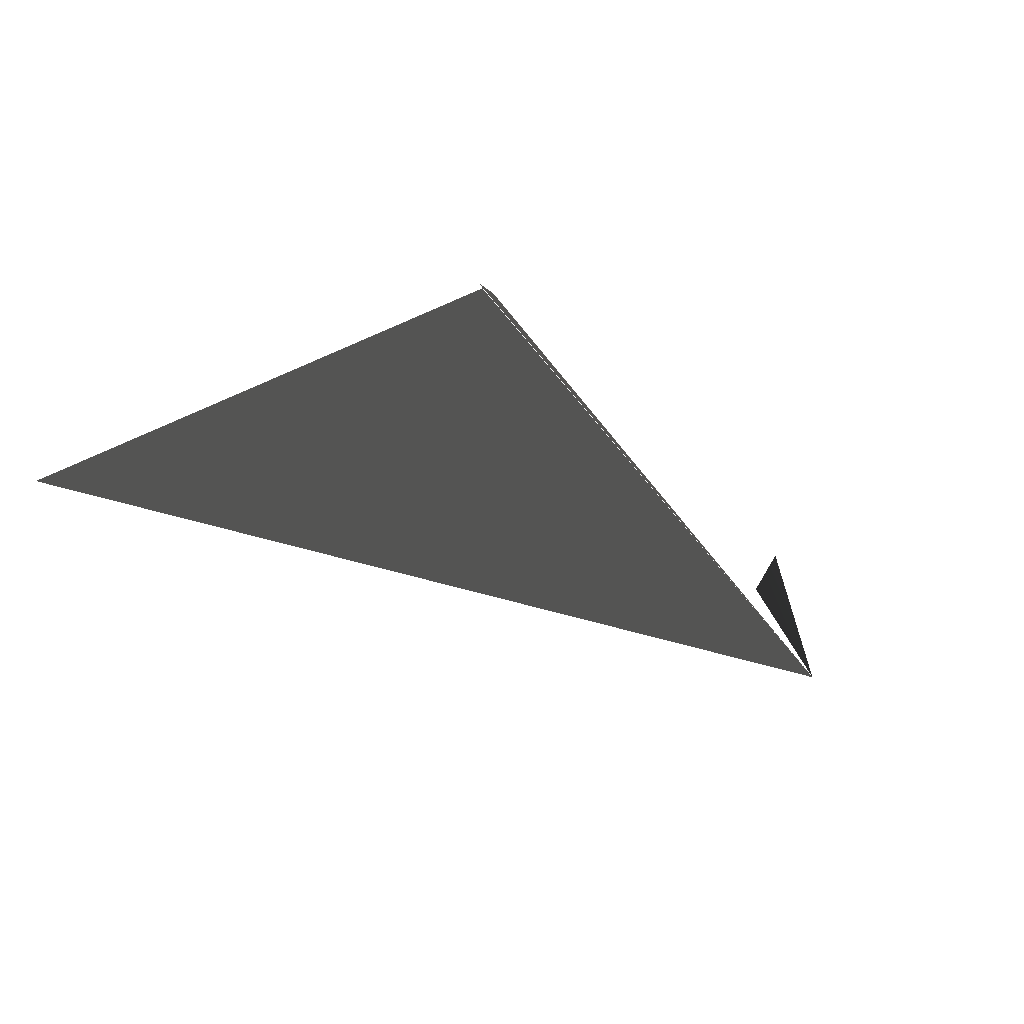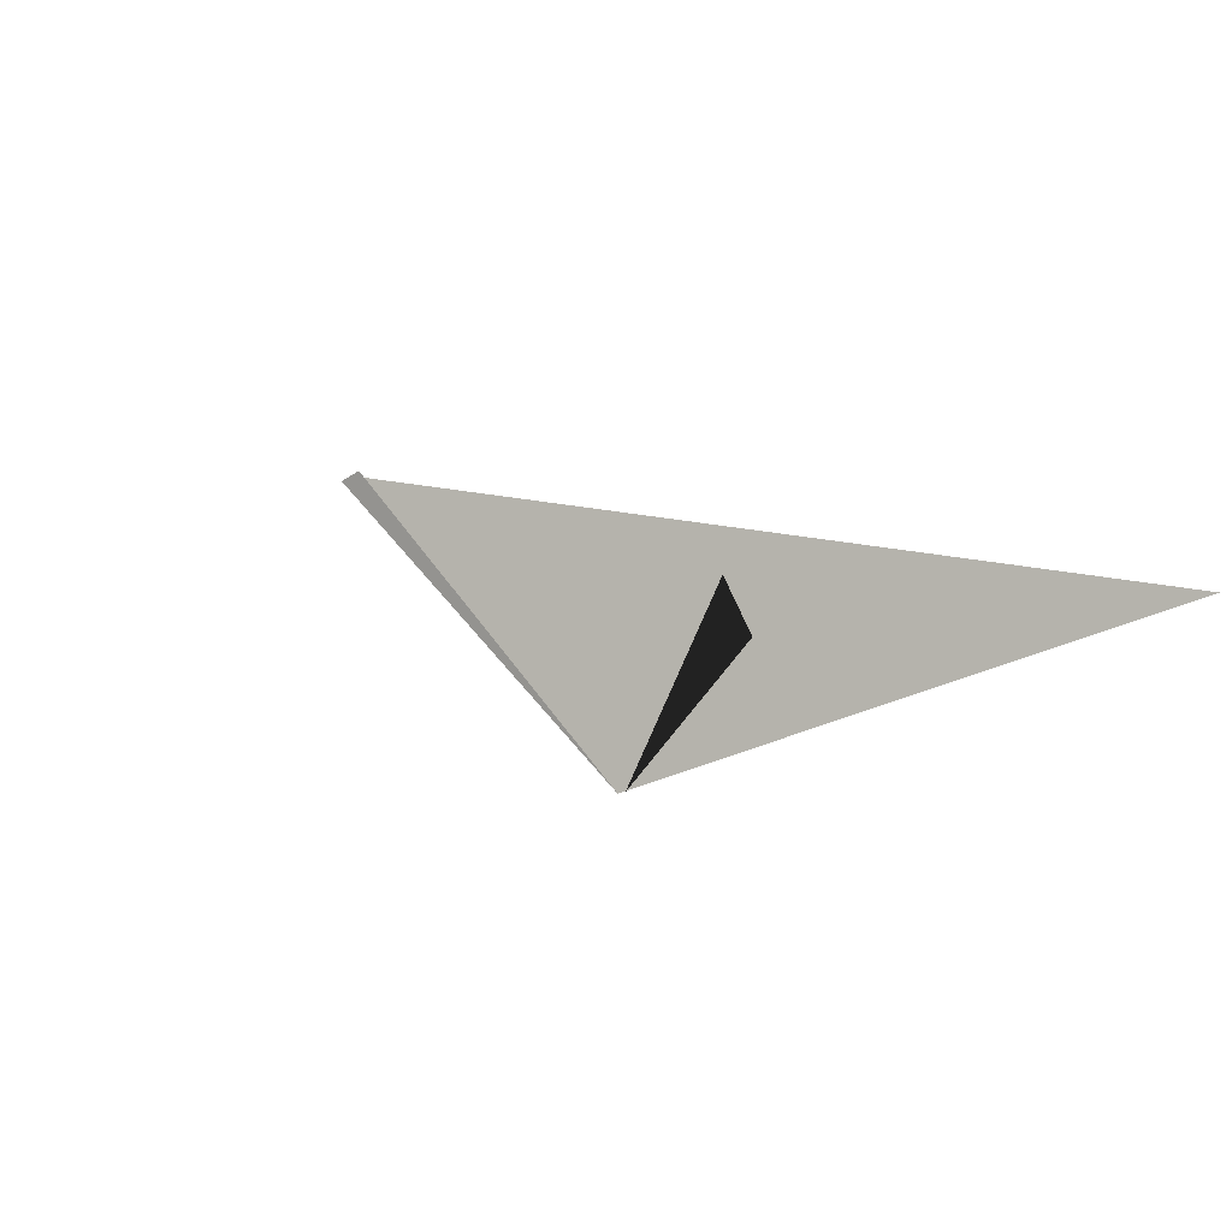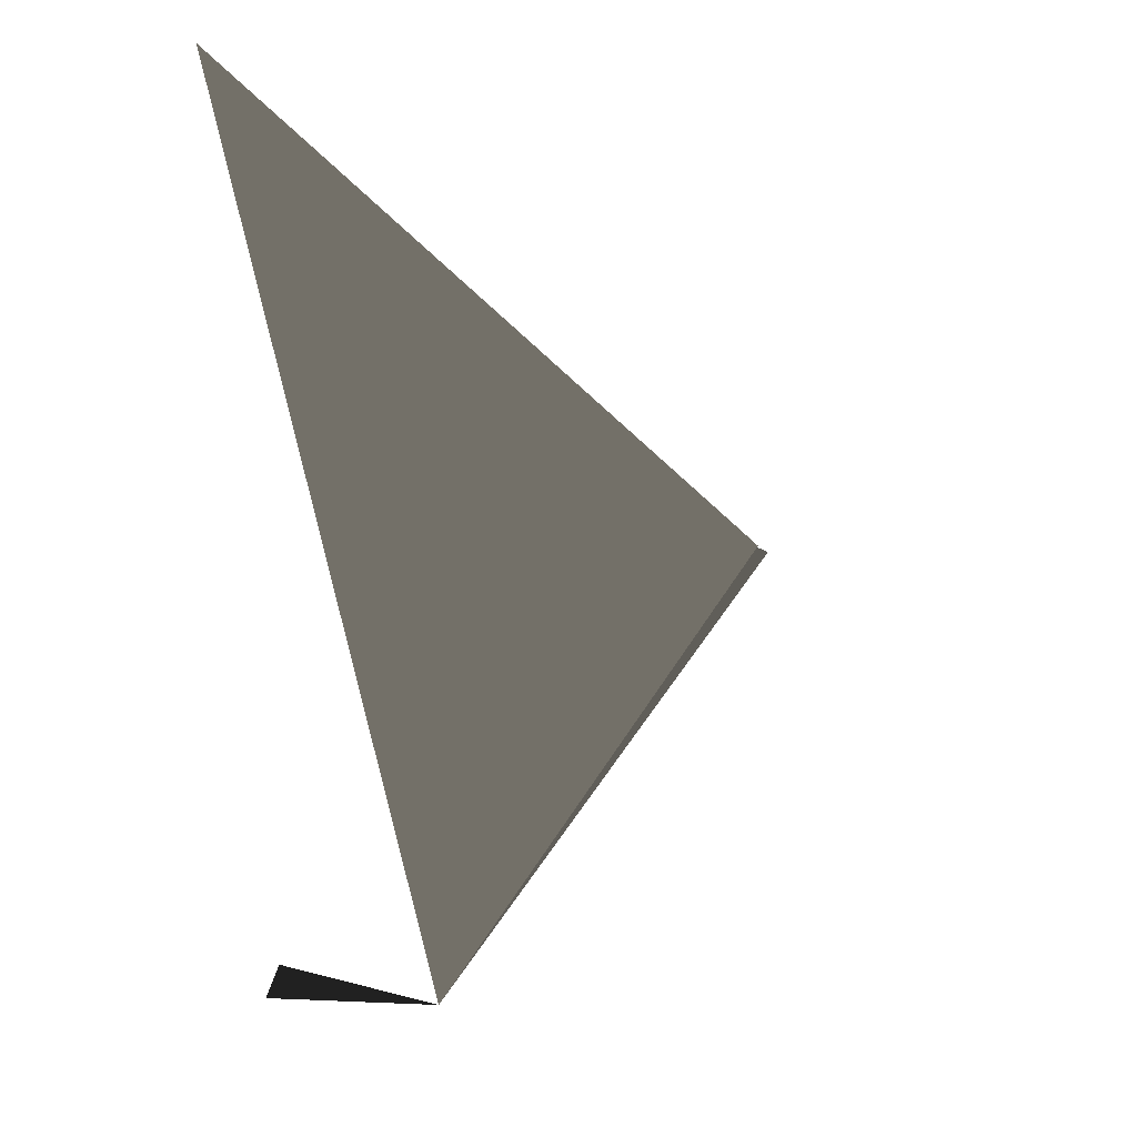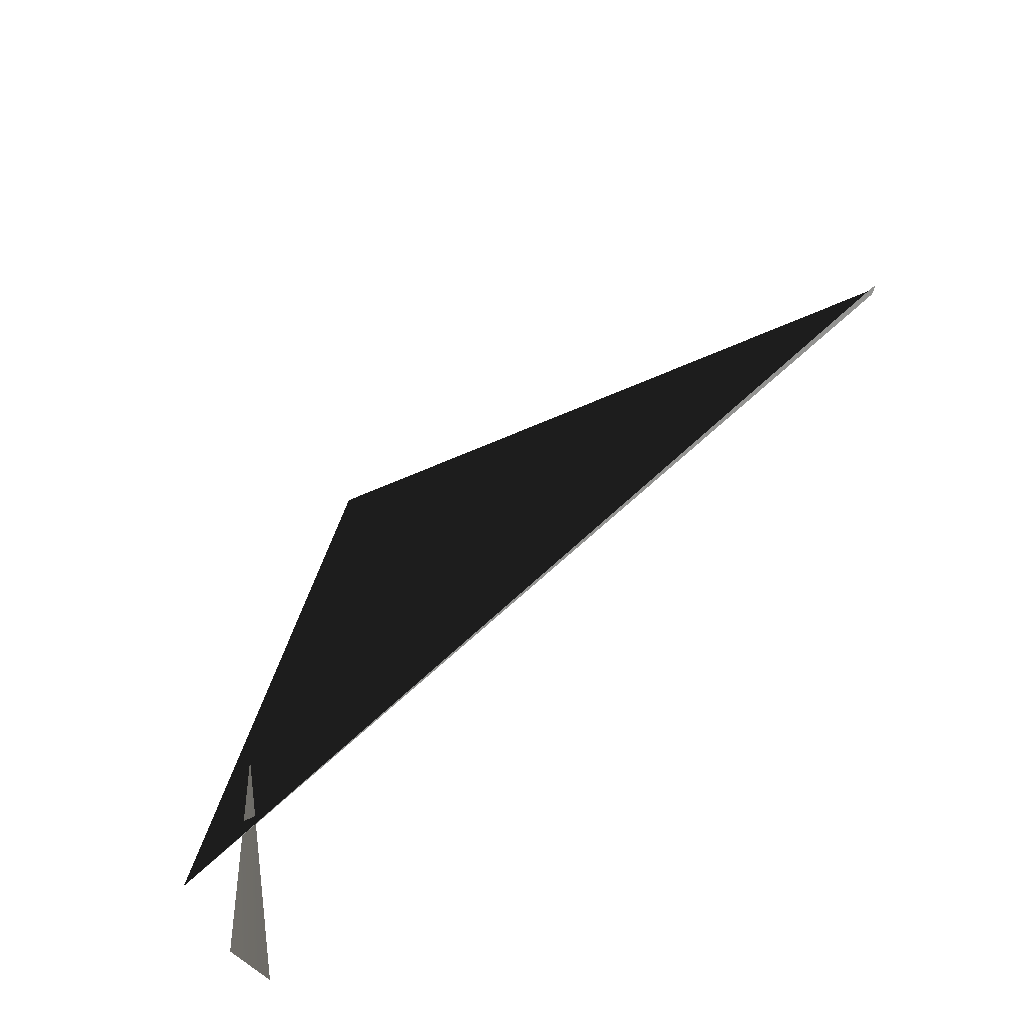
<metadata>
{"format":"obj","ext":"obj","renderer":"f3d","projection":"perspective","resolution":1024,"background":"white","views":[{"elev":-2.5,"azim":73.3,"up":"+Y"},{"elev":-6.7,"azim":-150.3,"up":"+Y"},{"elev":-17.5,"azim":-35.6,"up":"+Z"},{"elev":-52.0,"azim":50.9,"up":"+Z"}]}
</metadata>
<code>
v -0.08947 0.1125 0.03957
v -0.07722 0.1561 0.01709
f 1 2 3
f 4 5 6
f 7 8 9

</code>
